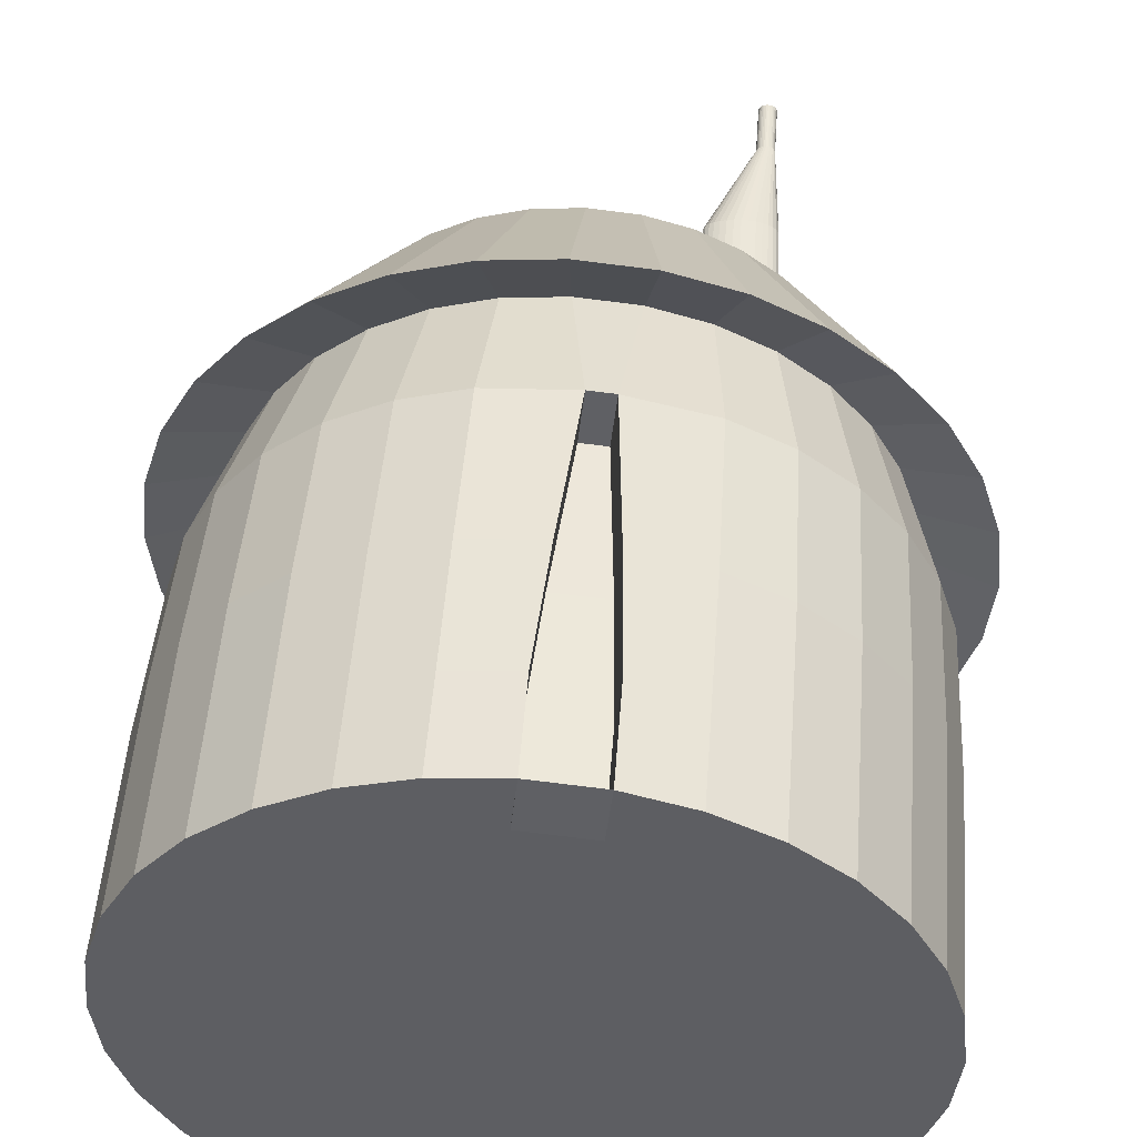
<metadata>
{"format":"obj","ext":"obj","renderer":"f3d","projection":"perspective","resolution":1024,"background":"white","views":[{"elev":50.7,"azim":4.3,"up":"+Z"}]}
</metadata>
<code>
o Cylinder.001
v 0.006262 0.09297 -0.05742
v -0.006021 0.09297 -0.05863
v 0.01807 0.09297 -0.05384
v 0.02896 0.09297 -0.04802
v 0.0385 0.09297 -0.04019
v 0.04633 0.09297 -0.03065
v 0.05215 0.09297 -0.01976
v 0.05573 0.09297 -0.007952
v 0.05694 0.09297 0.004331
v 0.05573 0.09297 0.01661
v 0.05215 0.09297 0.02842
v 0.04633 0.09297 0.03931
v 0.0385 0.09297 0.04885
v 0.02896 0.09297 0.05668
v 0.01807 0.09297 0.0625
v 0.006262 0.09297 0.06608
v -0.006021 0.09297 0.06729
v -0.0183 0.09297 0.06608
v -0.03012 0.09297 0.0625
v -0.041 0.09297 0.05668
v -0.05054 0.09297 0.04885
v -0.05837 0.09297 0.03931
v -0.06419 0.09297 0.02842
v -0.06777 0.09297 0.01661
v -0.06898 0.09297 0.004331
v -0.06777 0.09297 -0.007952
v -0.06419 0.09297 -0.01976
v -0.05837 0.09297 -0.03065
v -0.05054 0.09297 -0.04019
v -0.041 0.09297 -0.04802
v -0.03012 0.09297 -0.05384
v -0.0183 0.09297 -0.05742
v 0.009207 0.0868 -0.07222
v -0.006021 0.0868 -0.07372
v 0.02385 0.0868 -0.06778
v 0.03734 0.0868 -0.06057
v 0.04917 0.0868 -0.05086
v 0.05888 0.0868 -0.03903
v 0.06609 0.0868 -0.02554
v 0.07053 0.0868 -0.0109
v 0.07203 0.0868 0.004331
v 0.07053 0.0868 0.01956
v 0.06609 0.0868 0.0342
v 0.05888 0.0868 0.0477
v 0.04917 0.0868 0.05953
v 0.03734 0.0868 0.06923
v 0.02385 0.0868 0.07644
v 0.009207 0.0868 0.08089
v -0.006021 0.0868 0.08239
v -0.02125 0.0868 0.08089
v -0.03589 0.0868 0.07644
v -0.04939 0.0868 0.06923
v -0.06121 0.0868 0.05953
v -0.07092 0.0868 0.0477
v -0.07813 0.0868 0.0342
v -0.08258 0.0868 0.01956
v -0.08408 0.0868 0.004331
v -0.08258 0.0868 -0.0109
v -0.07813 0.0868 -0.02554
v -0.07092 0.0868 -0.03904
v -0.06121 0.0868 -0.05086
v -0.04939 0.0868 -0.06057
v -0.03589 0.0868 -0.06778
v -0.02125 0.0868 -0.07222
v 0.003859 0.127 -0.04534
v -0.006021 0.127 -0.04631
v 0.01336 0.127 -0.04246
v 0.02211 0.127 -0.03778
v 0.02979 0.127 -0.03148
v 0.03609 0.127 -0.0238
v 0.04077 0.127 -0.01505
v 0.04365 0.127 -0.005549
v 0.04462 0.127 0.004331
v 0.04365 0.127 0.01421
v 0.04077 0.127 0.02371
v 0.03609 0.127 0.03247
v 0.02979 0.127 0.04014
v 0.02211 0.127 0.04644
v 0.01336 0.127 0.05112
v 0.003859 0.127 0.054
v -0.006021 0.127 0.05498
v -0.0159 0.127 0.054
v -0.0254 0.127 0.05112
v -0.03416 0.127 0.04644
v -0.04183 0.127 0.04014
v -0.04813 0.127 0.03247
v -0.05281 0.127 0.02371
v -0.05569 0.127 0.01421
v -0.05667 0.127 0.004331
v -0.05569 0.127 -0.005549
v -0.05281 0.127 -0.01505
v -0.04813 0.127 -0.0238
v -0.04183 0.127 -0.03148
v -0.03416 0.127 -0.03778
v -0.0254 0.127 -0.04246
v -0.0159 0.127 -0.04534
v -0.005285 0.1584 0.000629
v -0.006021 0.1584 0.000557
v -0.004577 0.1584 0.000844
v -0.003925 0.1584 0.001193
v -0.003353 0.1584 0.001662
v -0.002883 0.1584 0.002234
v -0.002535 0.1584 0.002887
v -0.00232 0.1584 0.003595
v -0.002247 0.1584 0.004331
v -0.00232 0.1584 0.005067
v -0.002535 0.1584 0.005775
v -0.002883 0.1584 0.006428
v -0.003353 0.1584 0.007
v -0.003925 0.1584 0.007469
v -0.004577 0.1584 0.007818
v -0.005285 0.1584 0.008032
v -0.006021 0.1584 0.008105
v -0.006758 0.1584 0.008032
v -0.007466 0.1584 0.007818
v -0.008118 0.1584 0.007469
v -0.00869 0.1584 0.007
v -0.009159 0.1584 0.006428
v -0.009508 0.1584 0.005775
v -0.009723 0.1584 0.005067
v -0.009795 0.1584 0.004331
v -0.009723 0.1584 0.003595
v -0.009508 0.1584 0.002887
v -0.009159 0.1584 0.002234
v -0.00869 0.1584 0.001662
v -0.008118 0.1584 0.001193
v -0.007466 0.1584 0.000844
v -0.006758 0.1584 0.000629
f 21 20 52 53
f 56 55 87 88
f 8 7 39 40
f 22 21 53 54
f 9 8 40 41
f 23 22 54 55
f 10 9 41 42
f 24 23 55 56
f 11 10 42 43
f 25 24 56 57
f 12 11 43 44
f 26 25 57 58
f 13 12 44 45
f 27 26 58 59
f 14 13 45 46
f 28 27 59 60
f 15 14 46 47
f 1 2 34 33
f 29 28 60 61
f 16 15 47 48
f 3 1 33 35
f 30 29 61 62
f 17 16 48 49
f 4 3 35 36
f 31 30 62 63
f 18 17 49 50
f 5 4 36 37
f 32 31 63 64
f 19 18 50 51
f 6 5 37 38
f 2 32 64 34
f 20 19 51 52
f 7 6 38 39
f 91 90 122 123
f 43 42 74 75
f 57 56 88 89
f 44 43 75 76
f 58 57 89 90
f 45 44 76 77
f 59 58 90 91
f 46 45 77 78
f 60 59 91 92
f 47 46 78 79
f 33 34 66 65
f 61 60 92 93
f 48 47 79 80
f 35 33 65 67
f 62 61 93 94
f 49 48 80 81
f 36 35 67 68
f 63 62 94 95
f 50 49 81 82
f 37 36 68 69
f 64 63 95 96
f 51 50 82 83
f 38 37 69 70
f 34 64 96 66
f 52 51 83 84
f 39 38 70 71
f 53 52 84 85
f 40 39 71 72
f 54 53 85 86
f 41 40 72 73
f 55 54 86 87
f 42 41 73 74
f 97 98 128 127 126 125 124 123 122 121 120 119 118 117 116 115 114 113 112 111 110 109 108 107 106 105 104 103 102 101 100 99
f 78 77 109 110
f 92 91 123 124
f 79 78 110 111
f 65 66 98 97
f 93 92 124 125
f 80 79 111 112
f 67 65 97 99
f 94 93 125 126
f 81 80 112 113
f 68 67 99 100
f 95 94 126 127
f 82 81 113 114
f 69 68 100 101
f 96 95 127 128
f 83 82 114 115
f 70 69 101 102
f 66 96 128 98
f 84 83 115 116
f 71 70 102 103
f 85 84 116 117
f 72 71 103 104
f 86 85 117 118
f 73 72 104 105
f 87 86 118 119
f 74 73 105 106
f 88 87 119 120
f 75 74 106 107
f 89 88 120 121
f 76 75 107 108
f 90 89 121 122
f 77 76 108 109
o Cylinder
v -0.006021 -0.01266 -0.06724
v -0.006021 0.007016 -0.06724
v 0.007941 -0.01266 -0.06586
v 0.007941 0.007016 -0.06586
v 0.02137 -0.01266 -0.06179
v 0.02137 0.007016 -0.06179
v 0.03374 -0.01266 -0.05518
v 0.03374 0.007016 -0.05518
v 0.04458 -0.01266 -0.04628
v 0.04458 0.007016 -0.04628
v 0.05349 -0.01266 -0.03543
v 0.05349 0.007016 -0.03543
v 0.0601 -0.01266 -0.02306
v 0.0601 0.007016 -0.02306
v 0.06417 -0.01266 -0.009631
v 0.06417 0.007016 -0.009631
v 0.06555 -0.01266 0.004331
v 0.06555 0.007016 0.004331
v 0.06417 -0.01266 0.01829
v 0.06417 0.007016 0.01829
v 0.0601 -0.01266 0.03172
v 0.0601 0.007016 0.03172
v 0.05349 -0.01266 0.04409
v 0.05349 0.007016 0.04409
v 0.04458 -0.01266 0.05494
v 0.04458 0.007016 0.05494
v 0.03374 -0.01266 0.06384
v 0.03374 0.007016 0.06384
v 0.02137 -0.01266 0.07045
v 0.02137 0.007016 0.07045
v 0.007941 -0.01266 0.07452
v 0.007941 0.007016 0.07452
v -0.006021 -0.01266 0.0759
v -0.006021 0.007016 0.0759
v -0.01998 -0.01266 0.07452
v -0.01998 0.007016 0.07452
v -0.03341 -0.01266 0.07045
v -0.03341 0.007016 0.07045
v -0.04578 -0.01266 0.06384
v -0.04578 0.007016 0.06384
v -0.05663 -0.01266 0.05494
v -0.05663 0.007016 0.05494
v -0.06553 -0.01266 0.04409
v -0.06553 0.007016 0.04409
v -0.07214 -0.01266 0.03172
v -0.07214 0.007016 0.03172
v -0.07622 -0.01266 0.01829
v -0.07622 0.007016 0.01829
v -0.07759 -0.01266 0.004331
v -0.07759 0.007016 0.004331
v -0.07622 -0.01266 -0.009632
v -0.07622 0.007016 -0.009632
v -0.07214 -0.01266 -0.02306
v -0.07214 0.007016 -0.02306
v -0.06553 -0.01266 -0.03543
v -0.06553 0.007016 -0.03543
v -0.05663 -0.01266 -0.04628
v -0.05663 0.007016 -0.04628
v -0.04578 -0.01266 -0.05518
v -0.04578 0.007016 -0.05518
v -0.03341 -0.01266 -0.06179
v -0.03341 0.007016 -0.06179
v -0.01998 -0.01266 -0.06586
v -0.01998 0.007016 -0.06586
v 0.007941 0.03278 -0.06586
v -0.007423 0.03278 -0.0671
v 0.02137 0.03278 -0.06179
v 0.03374 0.03278 -0.05518
v 0.04458 0.03278 -0.04628
v 0.05349 0.03278 -0.03543
v 0.0601 0.03278 -0.02306
v 0.06417 0.03278 -0.009631
v 0.06555 0.03278 0.004331
v 0.06417 0.03278 0.01829
v 0.0601 0.03278 0.03172
v 0.05349 0.03278 0.04409
v 0.04458 0.03278 0.05494
v 0.03374 0.03278 0.06384
v 0.02137 0.03278 0.07045
v 0.006319 0.03278 0.07468
v -0.004399 0.03278 0.07574
v -0.01998 0.03278 0.07452
v -0.03341 0.03278 0.07045
v -0.04578 0.03278 0.06384
v -0.05663 0.03278 0.05494
v -0.06553 0.03278 0.04409
v -0.07214 0.03278 0.03172
v -0.07622 0.03278 0.01829
v -0.07759 0.03278 0.004331
v -0.07622 0.03278 -0.009632
v -0.07214 0.03278 -0.02306
v -0.06553 0.03278 -0.03543
v -0.05663 0.03278 -0.04628
v -0.04578 0.03278 -0.05518
v -0.03341 0.03278 -0.06179
v -0.01858 0.03278 -0.066
v 0.007703 0.06554 -0.06467
v -0.01008 0.06554 -0.06562
v 0.0209 0.06554 -0.06066
v 0.03306 0.06554 -0.05416
v 0.04372 0.06554 -0.04541
v 0.05247 0.06554 -0.03475
v 0.05897 0.06554 -0.02259
v 0.06298 0.06554 -0.009394
v 0.06433 0.06554 0.004331
v 0.06298 0.06554 0.01806
v 0.05897 0.06554 0.03125
v 0.05247 0.06554 0.04342
v 0.04372 0.06554 0.05407
v 0.03306 0.06554 0.06282
v 0.0209 0.06554 0.06932
v 0.003517 0.06554 0.07374
v -0.001835 0.06554 0.07427
v -0.01975 0.06554 0.07333
v -0.03294 0.06554 0.06932
v -0.0451 0.06554 0.06282
v -0.05577 0.06554 0.05407
v -0.06452 0.06554 0.04342
v -0.07102 0.06554 0.03125
v -0.07502 0.06554 0.01806
v -0.07637 0.06554 0.004331
v -0.07502 0.06554 -0.009394
v -0.07102 0.06554 -0.02259
v -0.06452 0.06554 -0.03475
v -0.05577 0.06554 -0.04541
v -0.0451 0.06554 -0.05416
v -0.03294 0.06554 -0.06066
v -0.01569 0.06554 -0.06507
v 0.006262 0.09297 -0.05742
v -0.006021 0.09297 -0.05863
v 0.01807 0.09297 -0.05384
v 0.02896 0.09297 -0.04802
v 0.0385 0.09297 -0.04019
v 0.04633 0.09297 -0.03065
v 0.05215 0.09297 -0.01976
v 0.05573 0.09297 -0.007952
v 0.05694 0.09297 0.004331
v 0.05573 0.09297 0.01661
v 0.05215 0.09297 0.02842
v 0.04633 0.09297 0.03931
v 0.0385 0.09297 0.04885
v 0.02896 0.09297 0.05668
v 0.01807 0.09297 0.0625
v 0.006262 0.09297 0.06608
v -0.006021 0.09297 0.06729
v -0.0183 0.09297 0.06608
v -0.03012 0.09297 0.0625
v -0.041 0.09297 0.05668
v -0.05054 0.09297 0.04885
v -0.05837 0.09297 0.03931
v -0.06419 0.09297 0.02842
v -0.06777 0.09297 0.01661
v -0.06898 0.09297 0.004331
v -0.06777 0.09297 -0.007952
v -0.06419 0.09297 -0.01976
v -0.05837 0.09297 -0.03065
v -0.05054 0.09297 -0.04019
v -0.041 0.09297 -0.04802
v -0.03012 0.09297 -0.05384
v -0.0183 0.09297 -0.05742
v 0.02326 0.1238 0.02407
v 0.0217 0.1238 0.024
v 0.02476 0.1238 0.02429
v 0.02614 0.1238 0.02464
v 0.02735 0.1238 0.02511
v 0.02834 0.1238 0.02568
v 0.02908 0.1238 0.02633
v 0.02954 0.1238 0.02704
v 0.02969 0.1238 0.02778
v 0.02954 0.1238 0.02851
v 0.02908 0.1238 0.02922
v 0.02834 0.1238 0.02987
v 0.02735 0.1238 0.03044
v 0.02614 0.1238 0.03091
v 0.02476 0.1238 0.03126
v 0.02326 0.1238 0.03148
v 0.0217 0.1238 0.03155
v 0.02014 0.1238 0.03148
v 0.01863 0.1238 0.03126
v 0.01725 0.1238 0.03091
v 0.01604 0.1238 0.03044
v 0.01505 0.1238 0.02987
v 0.01431 0.1238 0.02922
v 0.01385 0.1238 0.02851
v 0.0137 0.1238 0.02778
v 0.01385 0.1238 0.02704
v 0.01431 0.1238 0.02633
v 0.01505 0.1238 0.02568
v 0.01604 0.1238 0.02511
v 0.01725 0.1238 0.02464
v 0.01863 0.1238 0.02429
v 0.02014 0.1238 0.02407
v 0.0231 0.1505 0.02445
v 0.0217 0.1505 0.02438
v 0.02445 0.1505 0.02464
v 0.02569 0.1505 0.02495
v 0.02678 0.1505 0.02537
v 0.02768 0.1505 0.02589
v 0.02834 0.1505 0.02648
v 0.02875 0.1505 0.02711
v 0.02889 0.1505 0.02778
v 0.02875 0.1505 0.02844
v 0.02834 0.1505 0.02908
v 0.02768 0.1505 0.02966
v 0.02678 0.1505 0.03018
v 0.02569 0.1505 0.0306
v 0.02445 0.1505 0.03091
v 0.0231 0.1505 0.03111
v 0.0217 0.1505 0.03117
v 0.02029 0.1505 0.03111
v 0.01894 0.1505 0.03091
v 0.0177 0.1505 0.0306
v 0.01661 0.1505 0.03018
v 0.01571 0.1505 0.02966
v 0.01505 0.1505 0.02908
v 0.01464 0.1505 0.02844
v 0.0145 0.1505 0.02778
v 0.01464 0.1505 0.02711
v 0.01505 0.1505 0.02648
v 0.01571 0.1505 0.02589
v 0.01661 0.1505 0.02537
v 0.0177 0.1505 0.02495
v 0.01894 0.1505 0.02464
v 0.02029 0.1505 0.02445
v 0.02596 0.1731 0.02587
v 0.02561 0.1731 0.02584
v 0.02631 0.1731 0.02597
v 0.02662 0.1731 0.02612
v 0.0269 0.1731 0.02633
v 0.02713 0.1731 0.02658
v 0.0273 0.1731 0.02687
v 0.0274 0.1731 0.02718
v 0.02744 0.1731 0.02751
v 0.0274 0.1731 0.02783
v 0.0273 0.1731 0.02814
v 0.02713 0.1731 0.02843
v 0.0269 0.1731 0.02868
v 0.02662 0.1731 0.02889
v 0.02631 0.1731 0.02904
v 0.02596 0.1731 0.02914
v 0.02561 0.1731 0.02917
v 0.02525 0.1731 0.02914
v 0.02491 0.1731 0.02904
v 0.02459 0.1731 0.02889
v 0.02431 0.1731 0.02868
v 0.02408 0.1731 0.02843
v 0.02391 0.1731 0.02814
v 0.02381 0.1731 0.02783
v 0.02378 0.1731 0.02751
v 0.02381 0.1731 0.02718
v 0.02391 0.1731 0.02687
v 0.02408 0.1731 0.02658
v 0.02431 0.1731 0.02633
v 0.02459 0.1731 0.02612
v 0.02491 0.1731 0.02597
v 0.02525 0.1731 0.02587
v 0.02596 0.1848 0.02587
v 0.02561 0.1848 0.02584
v 0.02631 0.1848 0.02597
v 0.02662 0.1848 0.02612
v 0.0269 0.1848 0.02633
v 0.02713 0.1848 0.02658
v 0.0273 0.1848 0.02687
v 0.0274 0.1848 0.02718
v 0.02744 0.1848 0.02751
v 0.0274 0.1848 0.02783
v 0.0273 0.1848 0.02814
v 0.02713 0.1848 0.02843
v 0.0269 0.1848 0.02868
v 0.02662 0.1848 0.02889
v 0.02631 0.1848 0.02904
v 0.02596 0.1848 0.02914
v 0.02561 0.1848 0.02917
v 0.02525 0.1848 0.02914
v 0.02491 0.1848 0.02904
v 0.02459 0.1848 0.02889
v 0.02431 0.1848 0.02868
v 0.02408 0.1848 0.02843
v 0.02391 0.1848 0.02814
v 0.02381 0.1848 0.02783
v 0.02378 0.1848 0.02751
v 0.02381 0.1848 0.02718
v 0.02391 0.1848 0.02687
v 0.02408 0.1848 0.02658
v 0.02431 0.1848 0.02633
v 0.02459 0.1848 0.02612
v 0.02491 0.1848 0.02597
v 0.02525 0.1848 0.02587
v 0.02576 0.1848 0.02682
v 0.02561 0.1848 0.02681
v 0.0259 0.1848 0.02686
v 0.02603 0.1848 0.02693
v 0.02615 0.1848 0.02701
v 0.02624 0.1848 0.02712
v 0.02631 0.1848 0.02724
v 0.02636 0.1848 0.02737
v 0.02637 0.1848 0.02751
v 0.02636 0.1848 0.02764
v 0.02631 0.1848 0.02777
v 0.02624 0.1848 0.02789
v 0.02615 0.1848 0.028
v 0.02603 0.1848 0.02809
v 0.0259 0.1848 0.02815
v 0.02576 0.1848 0.02819
v 0.02561 0.1848 0.02821
v 0.02546 0.1848 0.02819
v 0.02531 0.1848 0.02815
v 0.02518 0.1848 0.02809
v 0.02506 0.1848 0.028
v 0.02497 0.1848 0.02789
v 0.0249 0.1848 0.02777
v 0.02485 0.1848 0.02764
v 0.02484 0.1848 0.02751
v 0.02485 0.1848 0.02737
v 0.0249 0.1848 0.02724
v 0.02497 0.1848 0.02712
v 0.02506 0.1848 0.02701
v 0.02518 0.1848 0.02693
v 0.02531 0.1848 0.02686
v 0.02546 0.1848 0.02682
v 0.02576 0.1832 0.02682
v 0.02561 0.1832 0.02681
v 0.0259 0.1832 0.02686
v 0.02603 0.1832 0.02693
v 0.02615 0.1832 0.02701
v 0.02624 0.1832 0.02712
v 0.02631 0.1832 0.02724
v 0.02636 0.1832 0.02737
v 0.02637 0.1832 0.02751
v 0.02636 0.1832 0.02764
v 0.02631 0.1832 0.02777
v 0.02624 0.1832 0.02789
v 0.02615 0.1832 0.028
v 0.02603 0.1832 0.02809
v 0.0259 0.1832 0.02815
v 0.02576 0.1832 0.02819
v 0.02561 0.1832 0.02821
v 0.02546 0.1832 0.02819
v 0.02531 0.1832 0.02815
v 0.02518 0.1832 0.02809
v 0.02506 0.1832 0.028
v 0.02497 0.1832 0.02789
v 0.0249 0.1832 0.02777
v 0.02485 0.1832 0.02764
v 0.02484 0.1832 0.02751
v 0.02485 0.1832 0.02737
v 0.0249 0.1832 0.02724
v 0.02497 0.1832 0.02712
v 0.02506 0.1832 0.02701
v 0.02518 0.1832 0.02693
v 0.02531 0.1832 0.02686
v 0.02546 0.1832 0.02682
v -0.005134 -0.01358 -0.05823
v -0.005134 0.006091 -0.05823
v -0.0191 0.006091 -0.05686
v -0.0191 -0.01358 -0.05686
v -0.006536 0.03186 -0.05809
v -0.0177 0.03186 -0.05699
v -0.009188 0.06462 -0.05661
v -0.01481 0.06462 -0.05606
v 0.006809 0.005835 0.06303
v 0.006809 -0.01384 0.06303
v -0.007153 -0.01384 0.06441
v -0.007153 0.005835 0.06441
v -0.005531 0.0316 0.06425
v 0.005187 0.0316 0.06319
v -0.002967 0.06436 0.06278
v 0.002385 0.06436 0.06225
f 129 130 132 131
f 131 132 134 133
f 133 134 136 135
f 135 136 138 137
f 137 138 140 139
f 139 140 142 141
f 141 142 144 143
f 143 144 146 145
f 145 146 148 147
f 147 148 150 149
f 149 150 152 151
f 151 152 154 153
f 153 154 156 155
f 155 156 158 157
f 157 158 160 159
f 159 160 489 490
f 161 162 164 163
f 163 164 166 165
f 165 166 168 167
f 167 168 170 169
f 169 170 172 171
f 171 172 174 173
f 173 174 176 175
f 175 176 178 177
f 177 178 180 179
f 179 180 182 181
f 181 182 184 183
f 183 184 186 185
f 185 186 188 187
f 187 188 190 189
f 150 148 202 203
f 189 190 192 191
f 256 226 487 488
f 129 131 133 135 137 139 141 143 145 147 149 151 153 155 157 159 161 163 165 167 169 171 173 175 177 179 181 183 185 187 189 191
f 207 206 238 239
f 168 166 211 212
f 186 184 220 221
f 142 140 198 199
f 160 158 207 208
f 178 176 216 217
f 134 132 193 195
f 152 150 203 204
f 170 168 212 213
f 188 186 221 222
f 144 142 199 200
f 209 162 492 493
f 180 178 217 218
f 136 134 195 196
f 154 152 204 205
f 172 170 213 214
f 190 188 222 223
f 146 144 200 201
f 164 162 209 210
f 182 180 218 219
f 138 136 196 197
f 156 154 205 206
f 174 172 214 215
f 192 190 223 224
f 148 146 201 202
f 166 164 210 211
f 184 182 219 220
f 140 138 197 198
f 158 156 206 207
f 176 174 215 216
f 132 130 194 193
f 129 191 484 481
f 242 241 273 274
f 193 194 226 225
f 221 220 252 253
f 208 207 239 240
f 195 193 225 227
f 222 221 253 254
f 241 209 493 495
f 196 195 227 228
f 223 222 254 255
f 210 209 241 242
f 197 196 228 229
f 224 223 255 256
f 211 210 242 243
f 198 197 229 230
f 224 256 488 486
f 212 211 243 244
f 199 198 230 231
f 213 212 244 245
f 200 199 231 232
f 214 213 245 246
f 201 200 232 233
f 215 214 246 247
f 202 201 233 234
f 216 215 247 248
f 203 202 234 235
f 217 216 248 249
f 204 203 235 236
f 218 217 249 250
f 205 204 236 237
f 219 218 250 251
f 206 205 237 238
f 220 219 251 252
f 229 228 260 261
f 256 255 287 288
f 243 242 274 275
f 230 229 261 262
f 226 256 288 258
f 244 243 275 276
f 231 230 262 263
f 245 244 276 277
f 232 231 263 264
f 246 245 277 278
f 233 232 264 265
f 247 246 278 279
f 234 233 265 266
f 248 247 279 280
f 235 234 266 267
f 249 248 280 281
f 236 235 267 268
f 250 249 281 282
f 237 236 268 269
f 251 250 282 283
f 238 237 269 270
f 252 251 283 284
f 239 238 270 271
f 225 226 258 257
f 253 252 284 285
f 240 239 271 272
f 227 225 257 259
f 254 253 285 286
f 241 240 272 273
f 228 227 259 260
f 255 254 286 287
f 289 291 292 293 294 295 296 297 298 299 300 301 302 303 304 305 306 307 308 309 310 311 312 313 314 315 316 317 318 319 320 290
f 348 347 379 380
f 294 293 325 326
f 290 320 352 322
f 308 307 339 340
f 295 294 326 327
f 309 308 340 341
f 296 295 327 328
f 310 309 341 342
f 297 296 328 329
f 311 310 342 343
f 298 297 329 330
f 312 311 343 344
f 299 298 330 331
f 313 312 344 345
f 300 299 331 332
f 314 313 345 346
f 301 300 332 333
f 315 314 346 347
f 302 301 333 334
f 316 315 347 348
f 303 302 334 335
f 289 290 322 321
f 317 316 348 349
f 304 303 335 336
f 291 289 321 323
f 318 317 349 350
f 305 304 336 337
f 292 291 323 324
f 319 318 350 351
f 306 305 337 338
f 293 292 324 325
f 320 319 351 352
f 307 306 338 339
f 356 355 387 388
f 335 334 366 367
f 321 322 354 353
f 349 348 380 381
f 336 335 367 368
f 323 321 353 355
f 350 349 381 382
f 337 336 368 369
f 324 323 355 356
f 351 350 382 383
f 338 337 369 370
f 325 324 356 357
f 352 351 383 384
f 339 338 370 371
f 326 325 357 358
f 322 352 384 354
f 340 339 371 372
f 327 326 358 359
f 341 340 372 373
f 328 327 359 360
f 342 341 373 374
f 329 328 360 361
f 343 342 374 375
f 330 329 361 362
f 344 343 375 376
f 331 330 362 363
f 345 344 376 377
f 332 331 363 364
f 346 345 377 378
f 333 332 364 365
f 347 346 378 379
f 334 333 365 366
f 391 390 422 423
f 383 382 414 415
f 370 369 401 402
f 357 356 388 389
f 384 383 415 416
f 371 370 402 403
f 358 357 389 390
f 354 384 416 386
f 372 371 403 404
f 359 358 390 391
f 373 372 404 405
f 360 359 391 392
f 374 373 405 406
f 361 360 392 393
f 375 374 406 407
f 362 361 393 394
f 376 375 407 408
f 363 362 394 395
f 377 376 408 409
f 364 363 395 396
f 378 377 409 410
f 365 364 396 397
f 379 378 410 411
f 366 365 397 398
f 380 379 411 412
f 367 366 398 399
f 353 354 386 385
f 381 380 412 413
f 368 367 399 400
f 355 353 385 387
f 382 381 413 414
f 369 368 400 401
f 426 425 457 458
f 405 404 436 437
f 392 391 423 424
f 406 405 437 438
f 393 392 424 425
f 407 406 438 439
f 394 393 425 426
f 408 407 439 440
f 395 394 426 427
f 409 408 440 441
f 396 395 427 428
f 410 409 441 442
f 397 396 428 429
f 411 410 442 443
f 398 397 429 430
f 412 411 443 444
f 399 398 430 431
f 385 386 418 417
f 413 412 444 445
f 400 399 431 432
f 387 385 417 419
f 414 413 445 446
f 401 400 432 433
f 388 387 419 420
f 415 414 446 447
f 402 401 433 434
f 389 388 420 421
f 416 415 447 448
f 403 402 434 435
f 390 389 421 422
f 386 416 448 418
f 404 403 435 436
f 449 450 480 479 478 477 476 475 474 473 472 471 470 469 468 467 466 465 464 463 462 461 460 459 458 457 456 455 454 453 452 451
f 440 439 471 472
f 427 426 458 459
f 441 440 472 473
f 428 427 459 460
f 442 441 473 474
f 429 428 460 461
f 443 442 474 475
f 430 429 461 462
f 444 443 475 476
f 431 430 462 463
f 417 418 450 449
f 445 444 476 477
f 432 431 463 464
f 419 417 449 451
f 446 445 477 478
f 433 432 464 465
f 420 419 451 452
f 447 446 478 479
f 434 433 465 466
f 421 420 452 453
f 448 447 479 480
f 435 434 466 467
f 422 421 453 454
f 418 448 480 450
f 436 435 467 468
f 423 422 454 455
f 437 436 468 469
f 424 423 455 456
f 438 437 469 470
f 425 424 456 457
f 439 438 470 471
f 484 483 482 481
f 482 483 486 485
f 485 486 488 487
f 192 224 486 483
f 130 129 481 482
f 226 194 485 487
f 194 130 482 485
f 191 192 483 484
f 490 489 492 491
f 492 489 494 493
f 493 494 496 495
f 240 241 495 496
f 162 161 491 492
f 161 159 490 491
f 208 240 496 494
f 160 208 494 489

</code>
